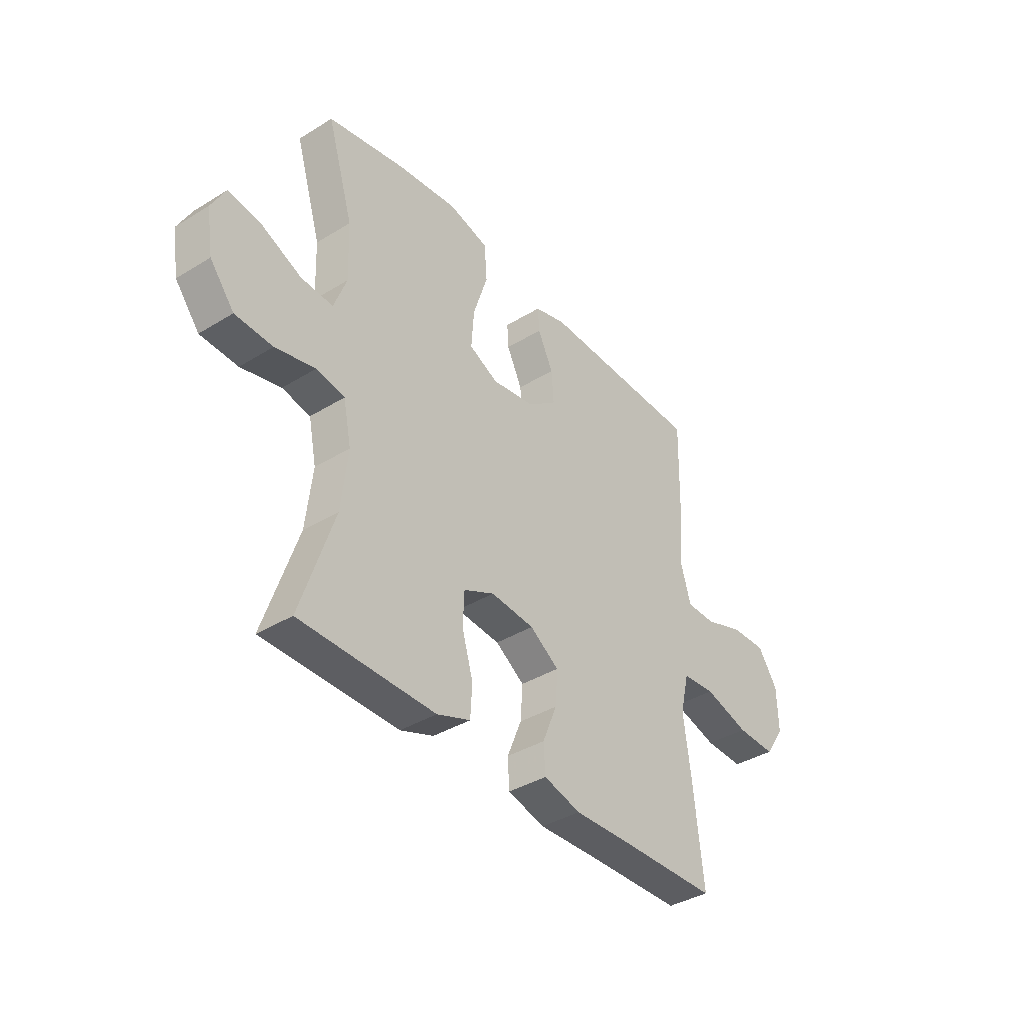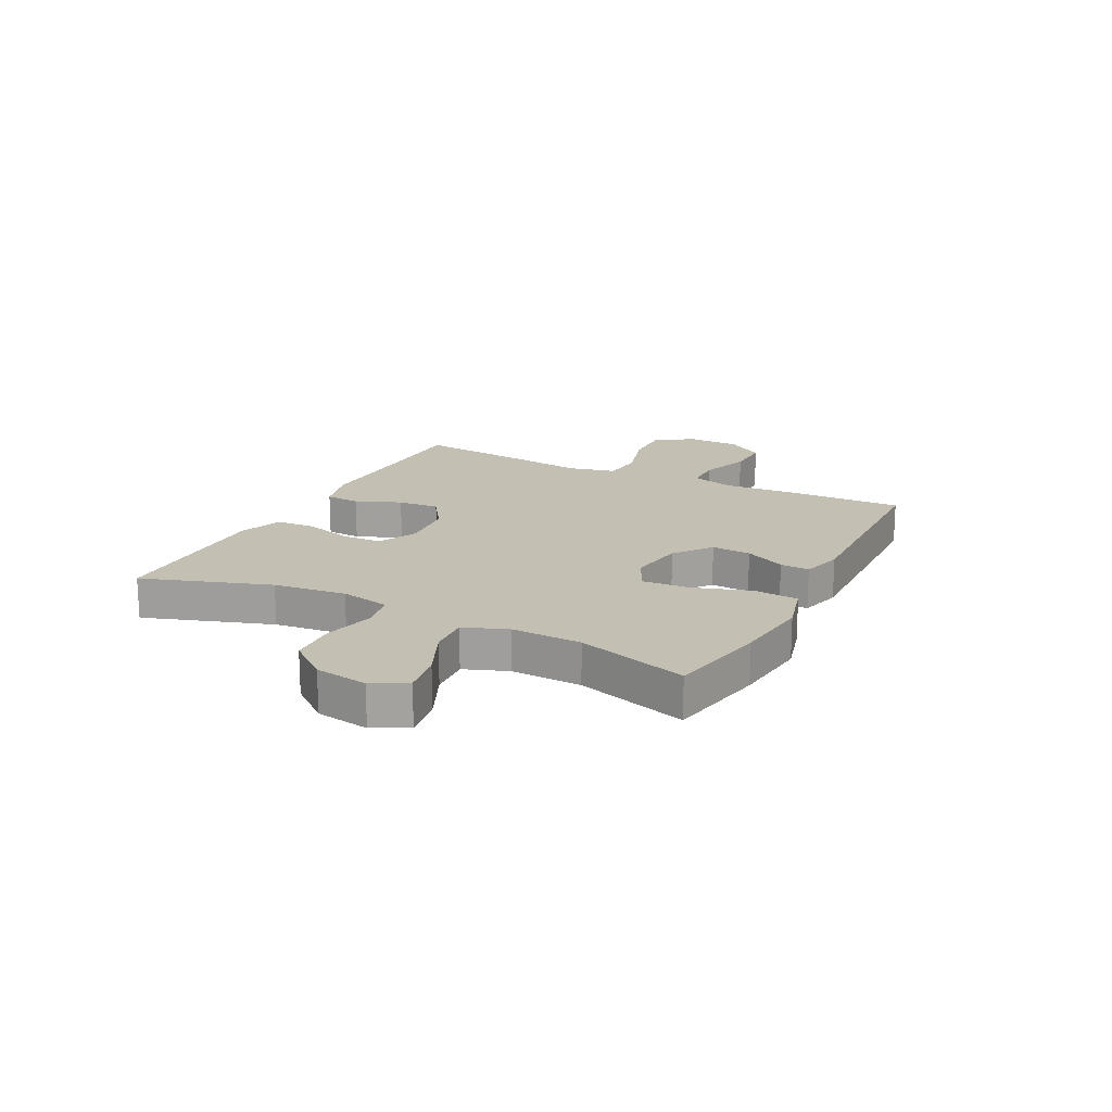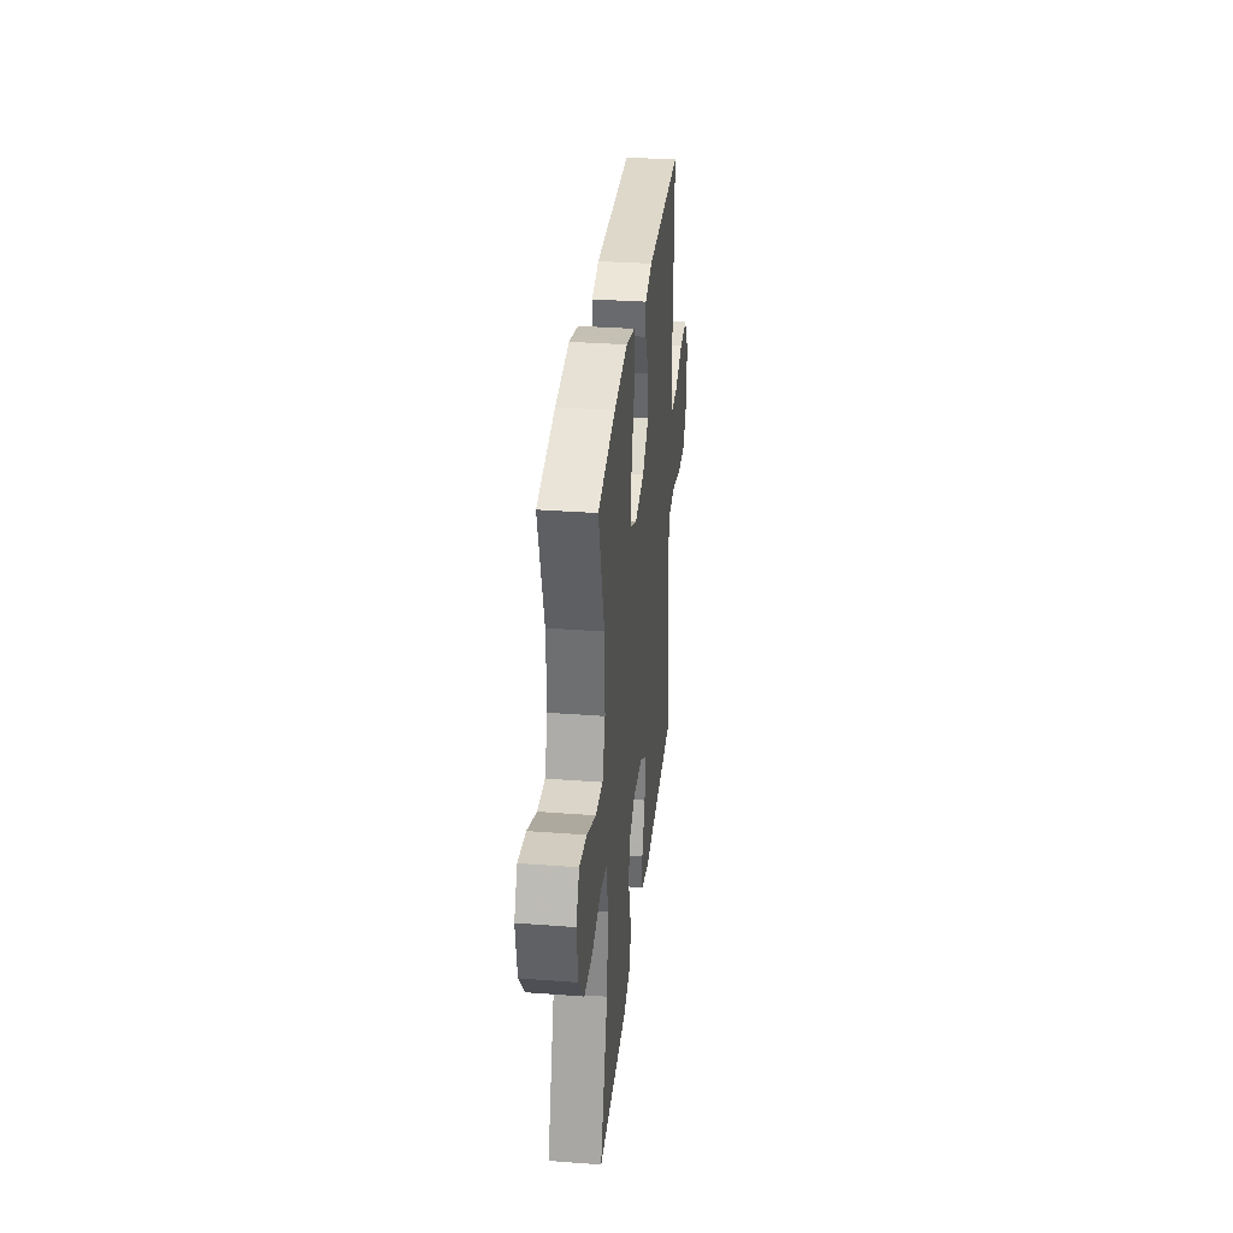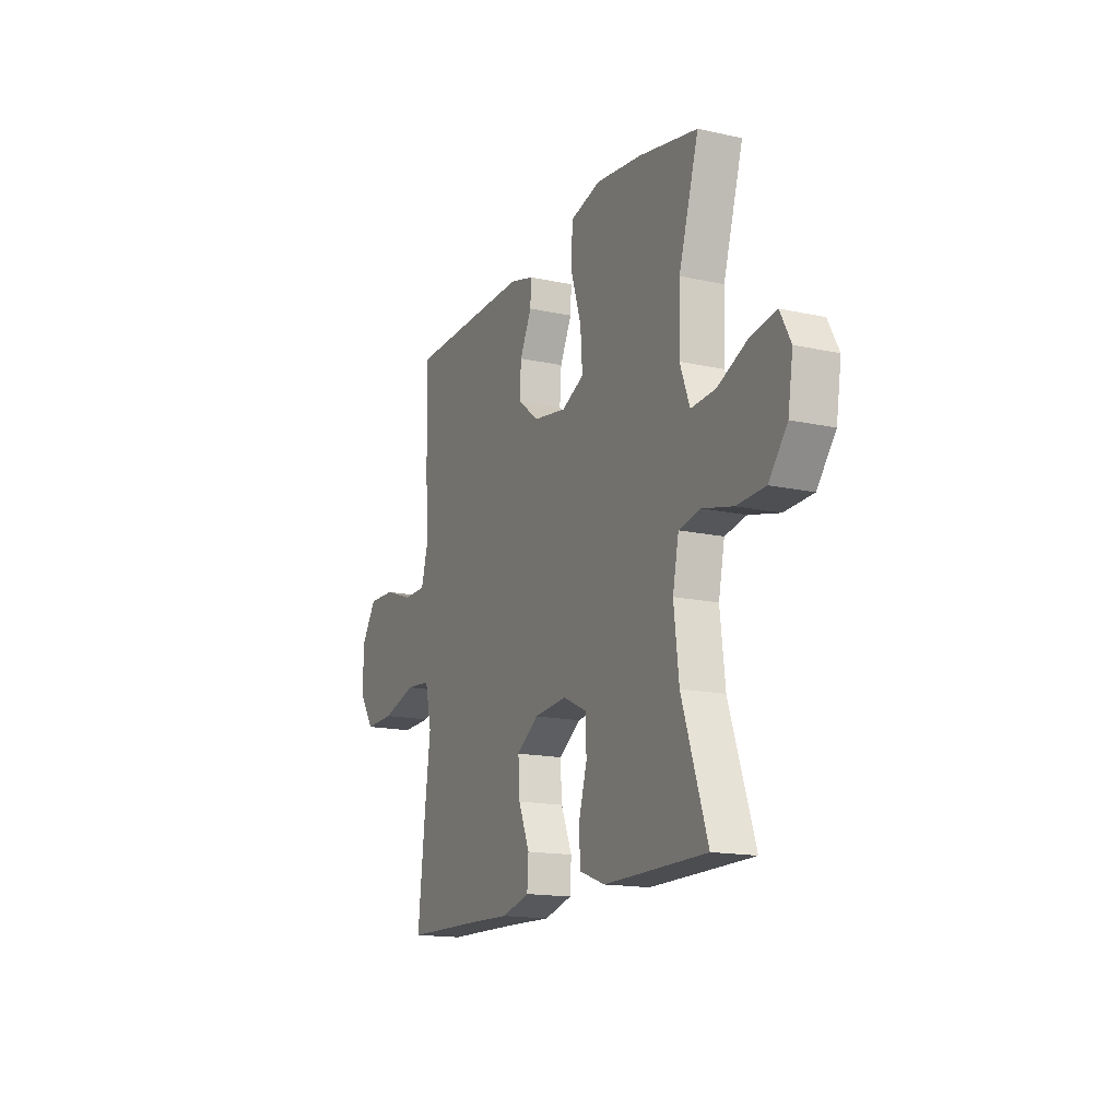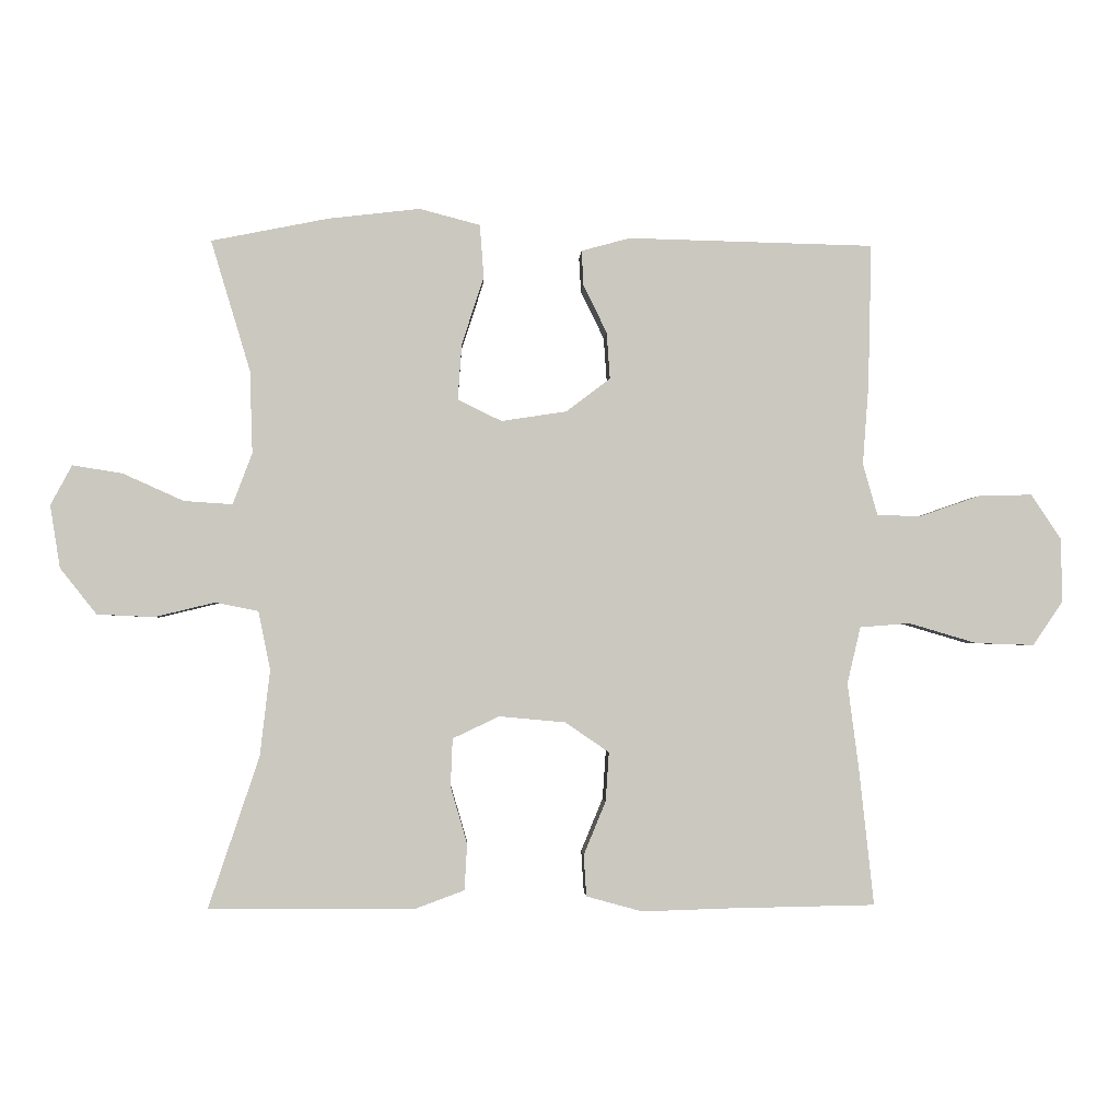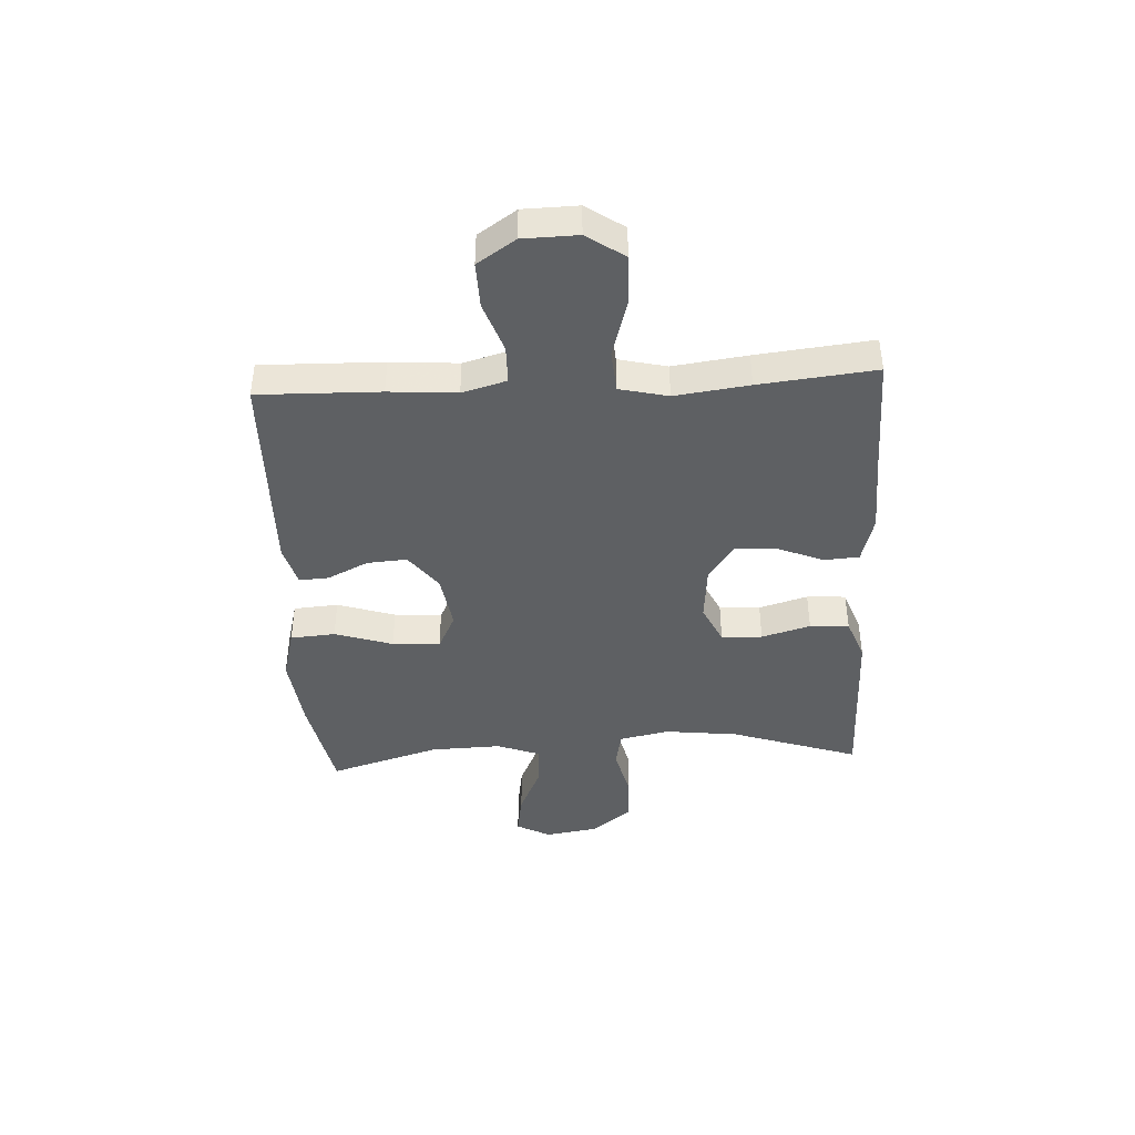
<metadata>
{"format":"obj","ext":"obj","renderer":"f3d","projection":"perspective","resolution":1024,"background":"white","views":[{"elev":-38.1,"azim":-52.0,"up":"+Z"},{"elev":17.7,"azim":-63.0,"up":"+Y"},{"elev":32.9,"azim":-84.0,"up":"+Z"},{"elev":-15.6,"azim":-114.9,"up":"+Z"},{"elev":-1.9,"azim":-2.7,"up":"+Z"},{"elev":-42.2,"azim":93.1,"up":"+Y"}]}
</metadata>
<code>
v -0.5 0.07 -0.5
v -0.424 0.07 -0.274
v -0.409 0.07 -0.145
v -0.427 0.07 -0.057
v -0.491 0.07 -0.044
v -0.582 0.07 -0.066
v -0.667 0.07 -0.062
v -0.722 0.07 0.007
v -0.737 0.07 0.101
v -0.705 0.07 0.161
v -0.63 0.07 0.149
v -0.539 0.07 0.108
v -0.466 0.07 0.103
v -0.437 0.07 0.18
v -0.441 0.07 0.304
v -0.5 0.07 0.5
v -0.324 0.07 0.535
v -0.187 0.07 0.551
v -0.096 0.07 0.527
v -0.09 0.07 0.448
v -0.123 0.07 0.346
v -0.129 0.07 0.262
v -0.063 0.07 0.23
v 0.035 0.07 0.245
v 0.101 0.07 0.295
v 0.096 0.07 0.365
v 0.061 0.07 0.437
v 0.058 0.07 0.489
v 0.131 0.07 0.509
v 0.5 0.07 0.5
v 0.495 0.07 0.286
v 0.486 0.07 0.167
v 0.508 0.07 0.089
v 0.575 0.07 0.088
v 0.664 0.07 0.119
v 0.744 0.07 0.121
v 0.789 0.07 0.054
v 0.791 0.07 -0.042
v 0.746 0.07 -0.108
v 0.658 0.07 -0.105
v 0.556 0.07 -0.075
v 0.481 0.07 -0.081
v 0.461 0.07 -0.166
v 0.478 0.07 -0.296
v 0.5 0.07 -0.5
v 0.279 0.07 -0.504
v 0.149 0.07 -0.508
v 0.065 0.07 -0.485
v 0.061 0.07 -0.423
v 0.094 0.07 -0.343
v 0.099 0.07 -0.269
v 0.033 0.07 -0.224
v -0.066 0.07 -0.215
v -0.136 0.07 -0.248
v -0.139 0.07 -0.32
v -0.114 0.07 -0.406
v -0.118 0.07 -0.475
v -0.194 0.07 -0.503
v -0.309 0.07 -0.502
v -0.5 0 -0.5
v -0.424 0 -0.274
v -0.409 0 -0.145
v -0.427 0 -0.057
v -0.491 0 -0.044
v -0.582 0 -0.066
v -0.667 0 -0.062
v -0.722 0 0.007
v -0.737 0 0.101
v -0.705 0 0.161
v -0.63 0 0.149
v -0.539 0 0.108
v -0.466 0 0.103
v -0.437 0 0.18
v -0.441 0 0.304
v -0.5 0 0.5
v -0.324 0 0.535
v -0.187 0 0.551
v -0.096 0 0.527
v -0.09 0 0.448
v -0.123 0 0.346
v -0.129 0 0.262
v -0.063 0 0.23
v 0.035 0 0.245
v 0.101 0 0.295
v 0.096 0 0.365
v 0.061 0 0.437
v 0.058 0 0.489
v 0.131 0 0.509
v 0.5 0 0.5
v 0.495 0 0.286
v 0.486 0 0.167
v 0.508 0 0.089
v 0.575 0 0.088
v 0.664 0 0.119
v 0.744 0 0.121
v 0.789 0 0.054
v 0.791 0 -0.042
v 0.746 0 -0.108
v 0.658 0 -0.105
v 0.556 0 -0.075
v 0.481 0 -0.081
v 0.461 0 -0.166
v 0.478 0 -0.296
v 0.5 0 -0.5
v 0.279 0 -0.504
v 0.149 0 -0.508
v 0.065 0 -0.485
v 0.061 0 -0.423
v 0.094 0 -0.343
v 0.099 0 -0.269
v 0.033 0 -0.224
v -0.066 0 -0.215
v -0.136 0 -0.248
v -0.139 0 -0.32
v -0.114 0 -0.406
v -0.118 0 -0.475
v -0.194 0 -0.503
v -0.309 0 -0.502
f 58 59 1 2
f 55 56 57 58
f 54 55 58 2
f 53 54 2 3
f 52 53 3 4
f 47 48 49 50
f 46 47 50 51
f 43 44 45 46
f 42 43 46 51
f 38 39 40 41
f 38 41 42
f 37 38 42
f 34 35 36 37
f 33 34 37 42
f 32 33 42 51
f 26 27 28 29
f 25 26 29 30
f 24 25 30 31
f 18 19 20 21
f 18 21 22
f 15 16 17 18
f 14 15 18 22
f 13 14 22 23
f 9 10 11 12
f 9 12 13
f 8 9 13
f 5 6 7 8
f 4 5 8 13
f 52 4 13 23
f 31 32 51 52
f 23 24 31 52
f 61 60 118 117
f 117 116 115 114
f 61 117 114 113
f 62 61 113 112
f 63 62 112 111
f 109 108 107 106
f 110 109 106 105
f 105 104 103 102
f 110 105 102 101
f 100 99 98 97
f 101 100 97
f 101 97 96
f 96 95 94 93
f 101 96 93 92
f 110 101 92 91
f 88 87 86 85
f 89 88 85 84
f 90 89 84 83
f 80 79 78 77
f 81 80 77
f 77 76 75 74
f 81 77 74 73
f 82 81 73 72
f 71 70 69 68
f 72 71 68
f 72 68 67
f 67 66 65 64
f 72 67 64 63
f 82 72 63 111
f 111 110 91 90
f 111 90 83 82
f 1 60 61 2
f 2 61 62 3
f 3 62 63 4
f 4 63 64 5
f 5 64 65 6
f 6 65 66 7
f 7 66 67 8
f 8 67 68 9
f 9 68 69 10
f 10 69 70 11
f 11 70 71 12
f 12 71 72 13
f 13 72 73 14
f 14 73 74 15
f 15 74 75 16
f 16 75 76 17
f 17 76 77 18
f 18 77 78 19
f 19 78 79 20
f 20 79 80 21
f 21 80 81 22
f 22 81 82 23
f 23 82 83 24
f 24 83 84 25
f 25 84 85 26
f 26 85 86 27
f 27 86 87 28
f 28 87 88 29
f 29 88 89 30
f 30 89 90 31
f 31 90 91 32
f 32 91 92 33
f 33 92 93 34
f 34 93 94 35
f 35 94 95 36
f 36 95 96 37
f 37 96 97 38
f 38 97 98 39
f 39 98 99 40
f 40 99 100 41
f 41 100 101 42
f 42 101 102 43
f 43 102 103 44
f 44 103 104 45
f 45 104 105 46
f 46 105 106 47
f 47 106 107 48
f 48 107 108 49
f 49 108 109 50
f 50 109 110 51
f 51 110 111 52
f 52 111 112 53
f 53 112 113 54
f 54 113 114 55
f 55 114 115 56
f 56 115 116 57
f 57 116 117 58
f 58 117 118 59
f 59 118 60 1

</code>
